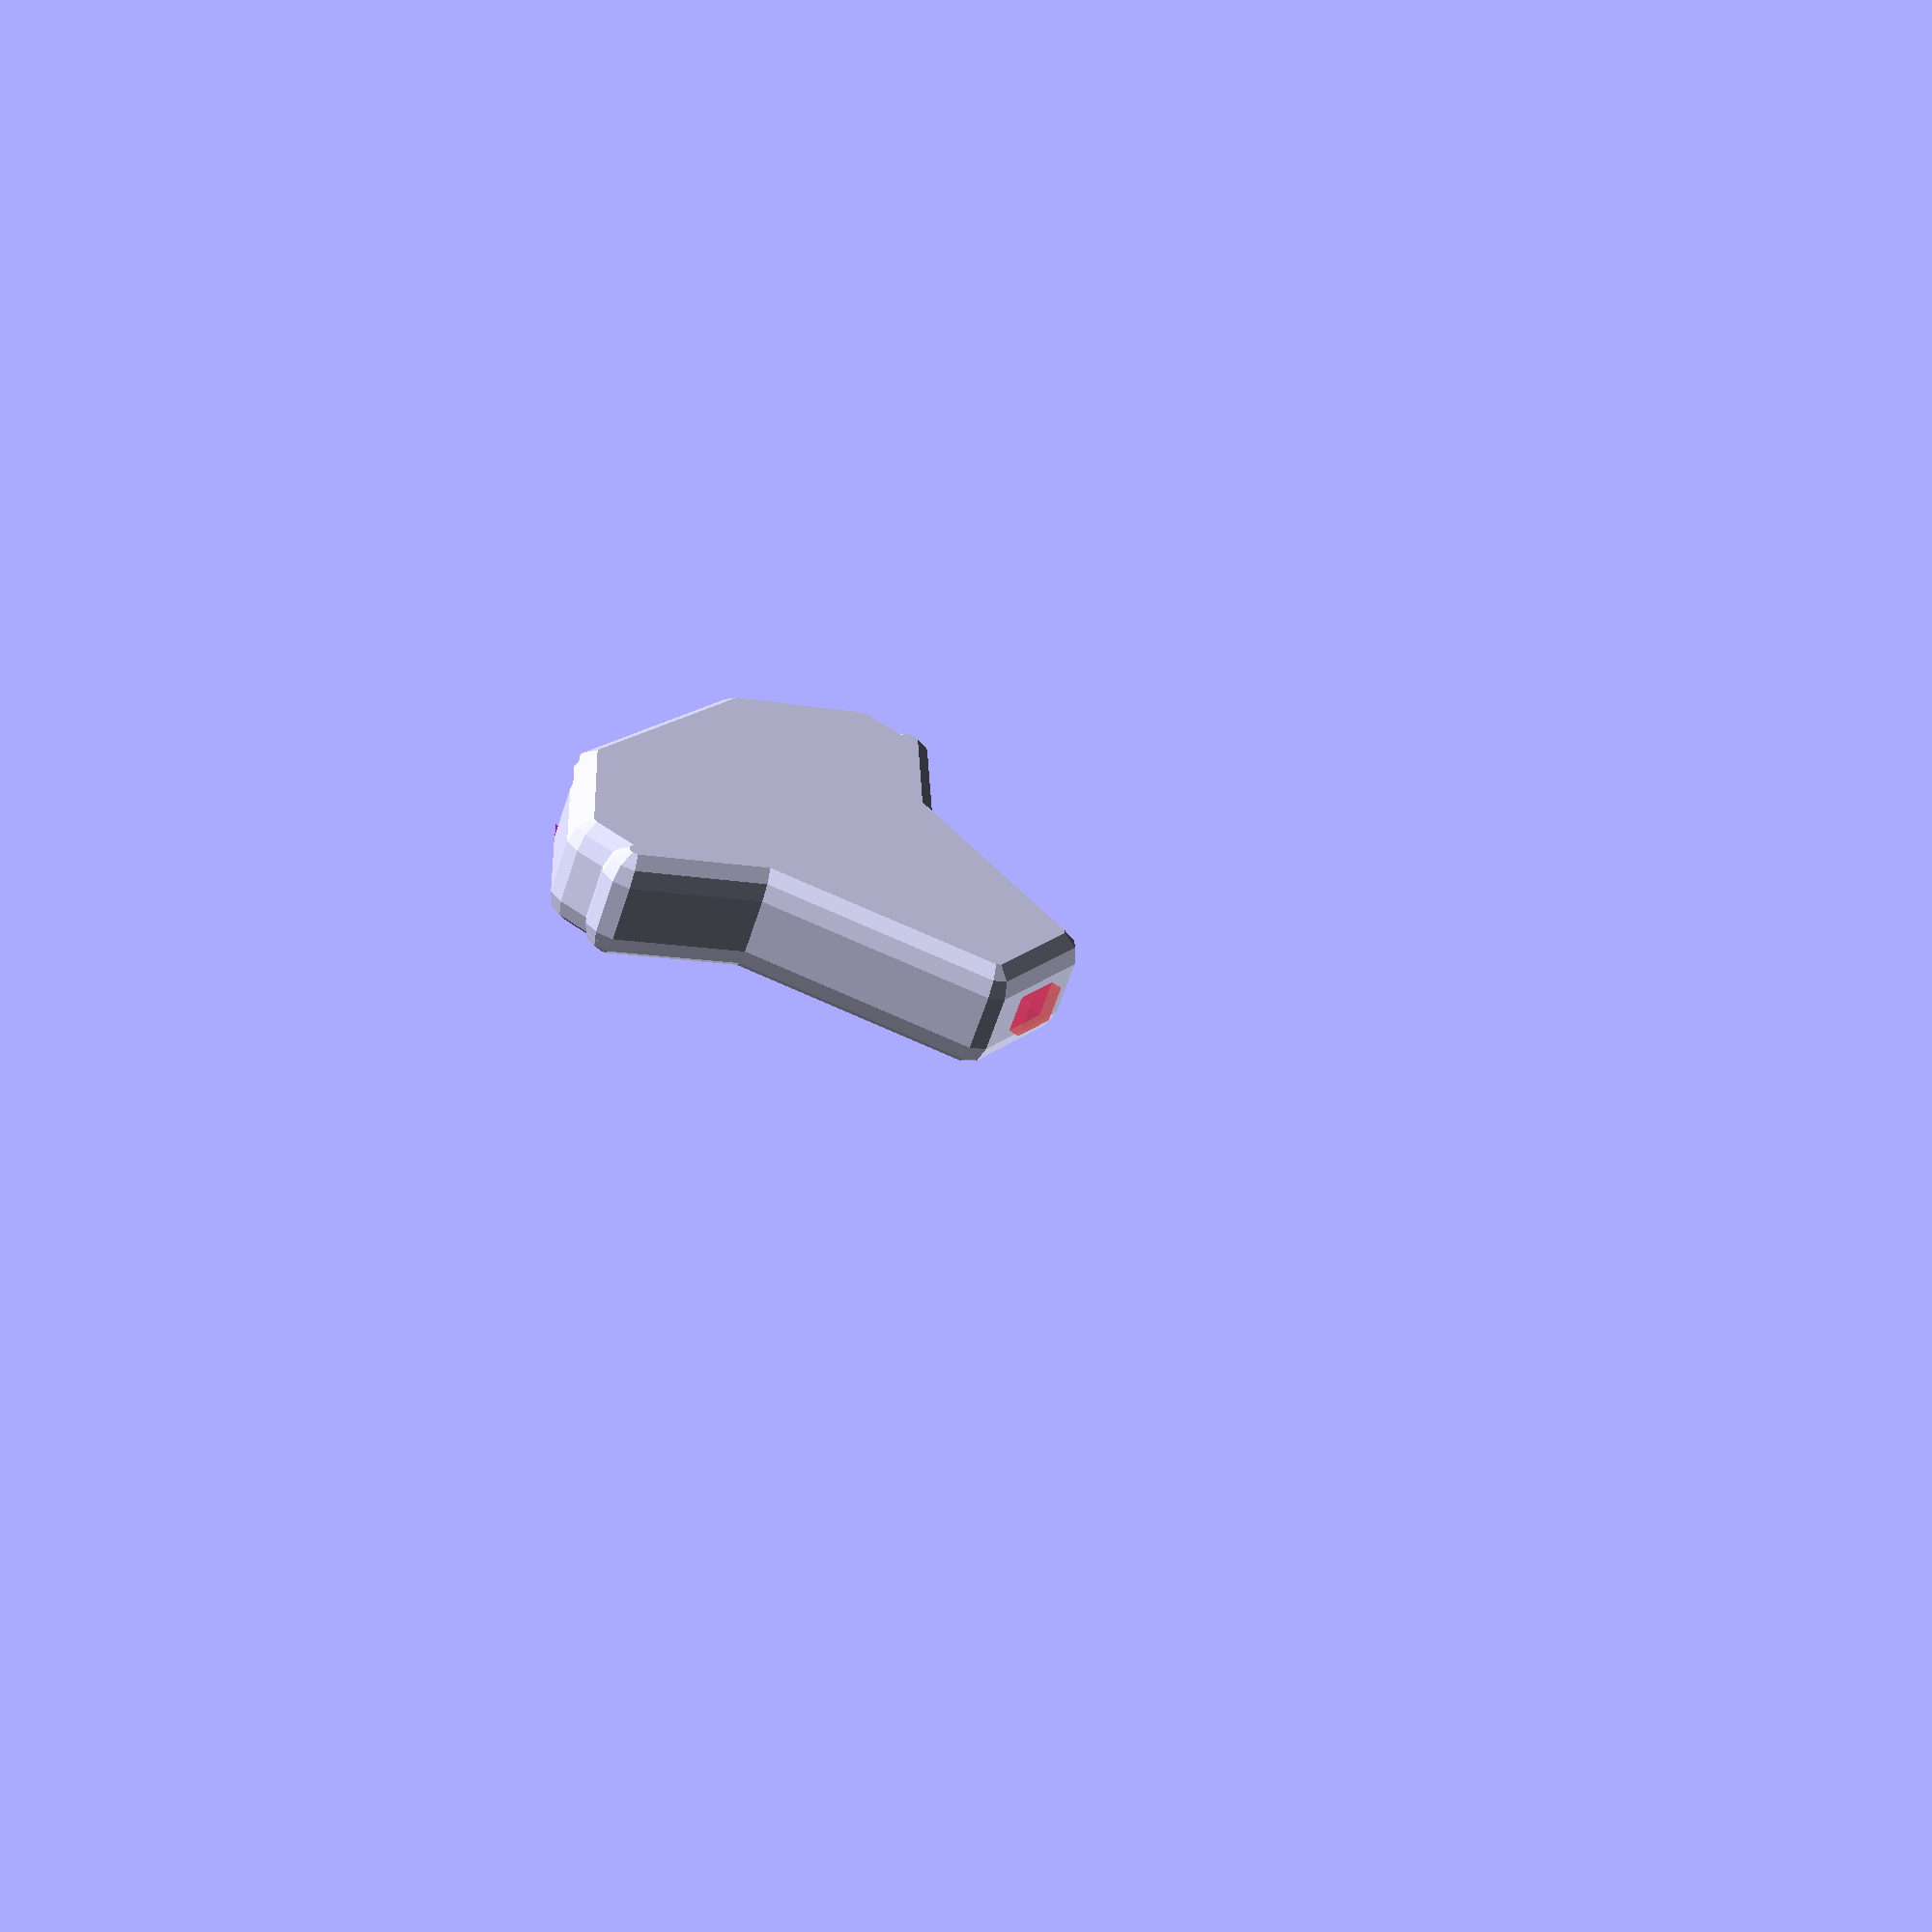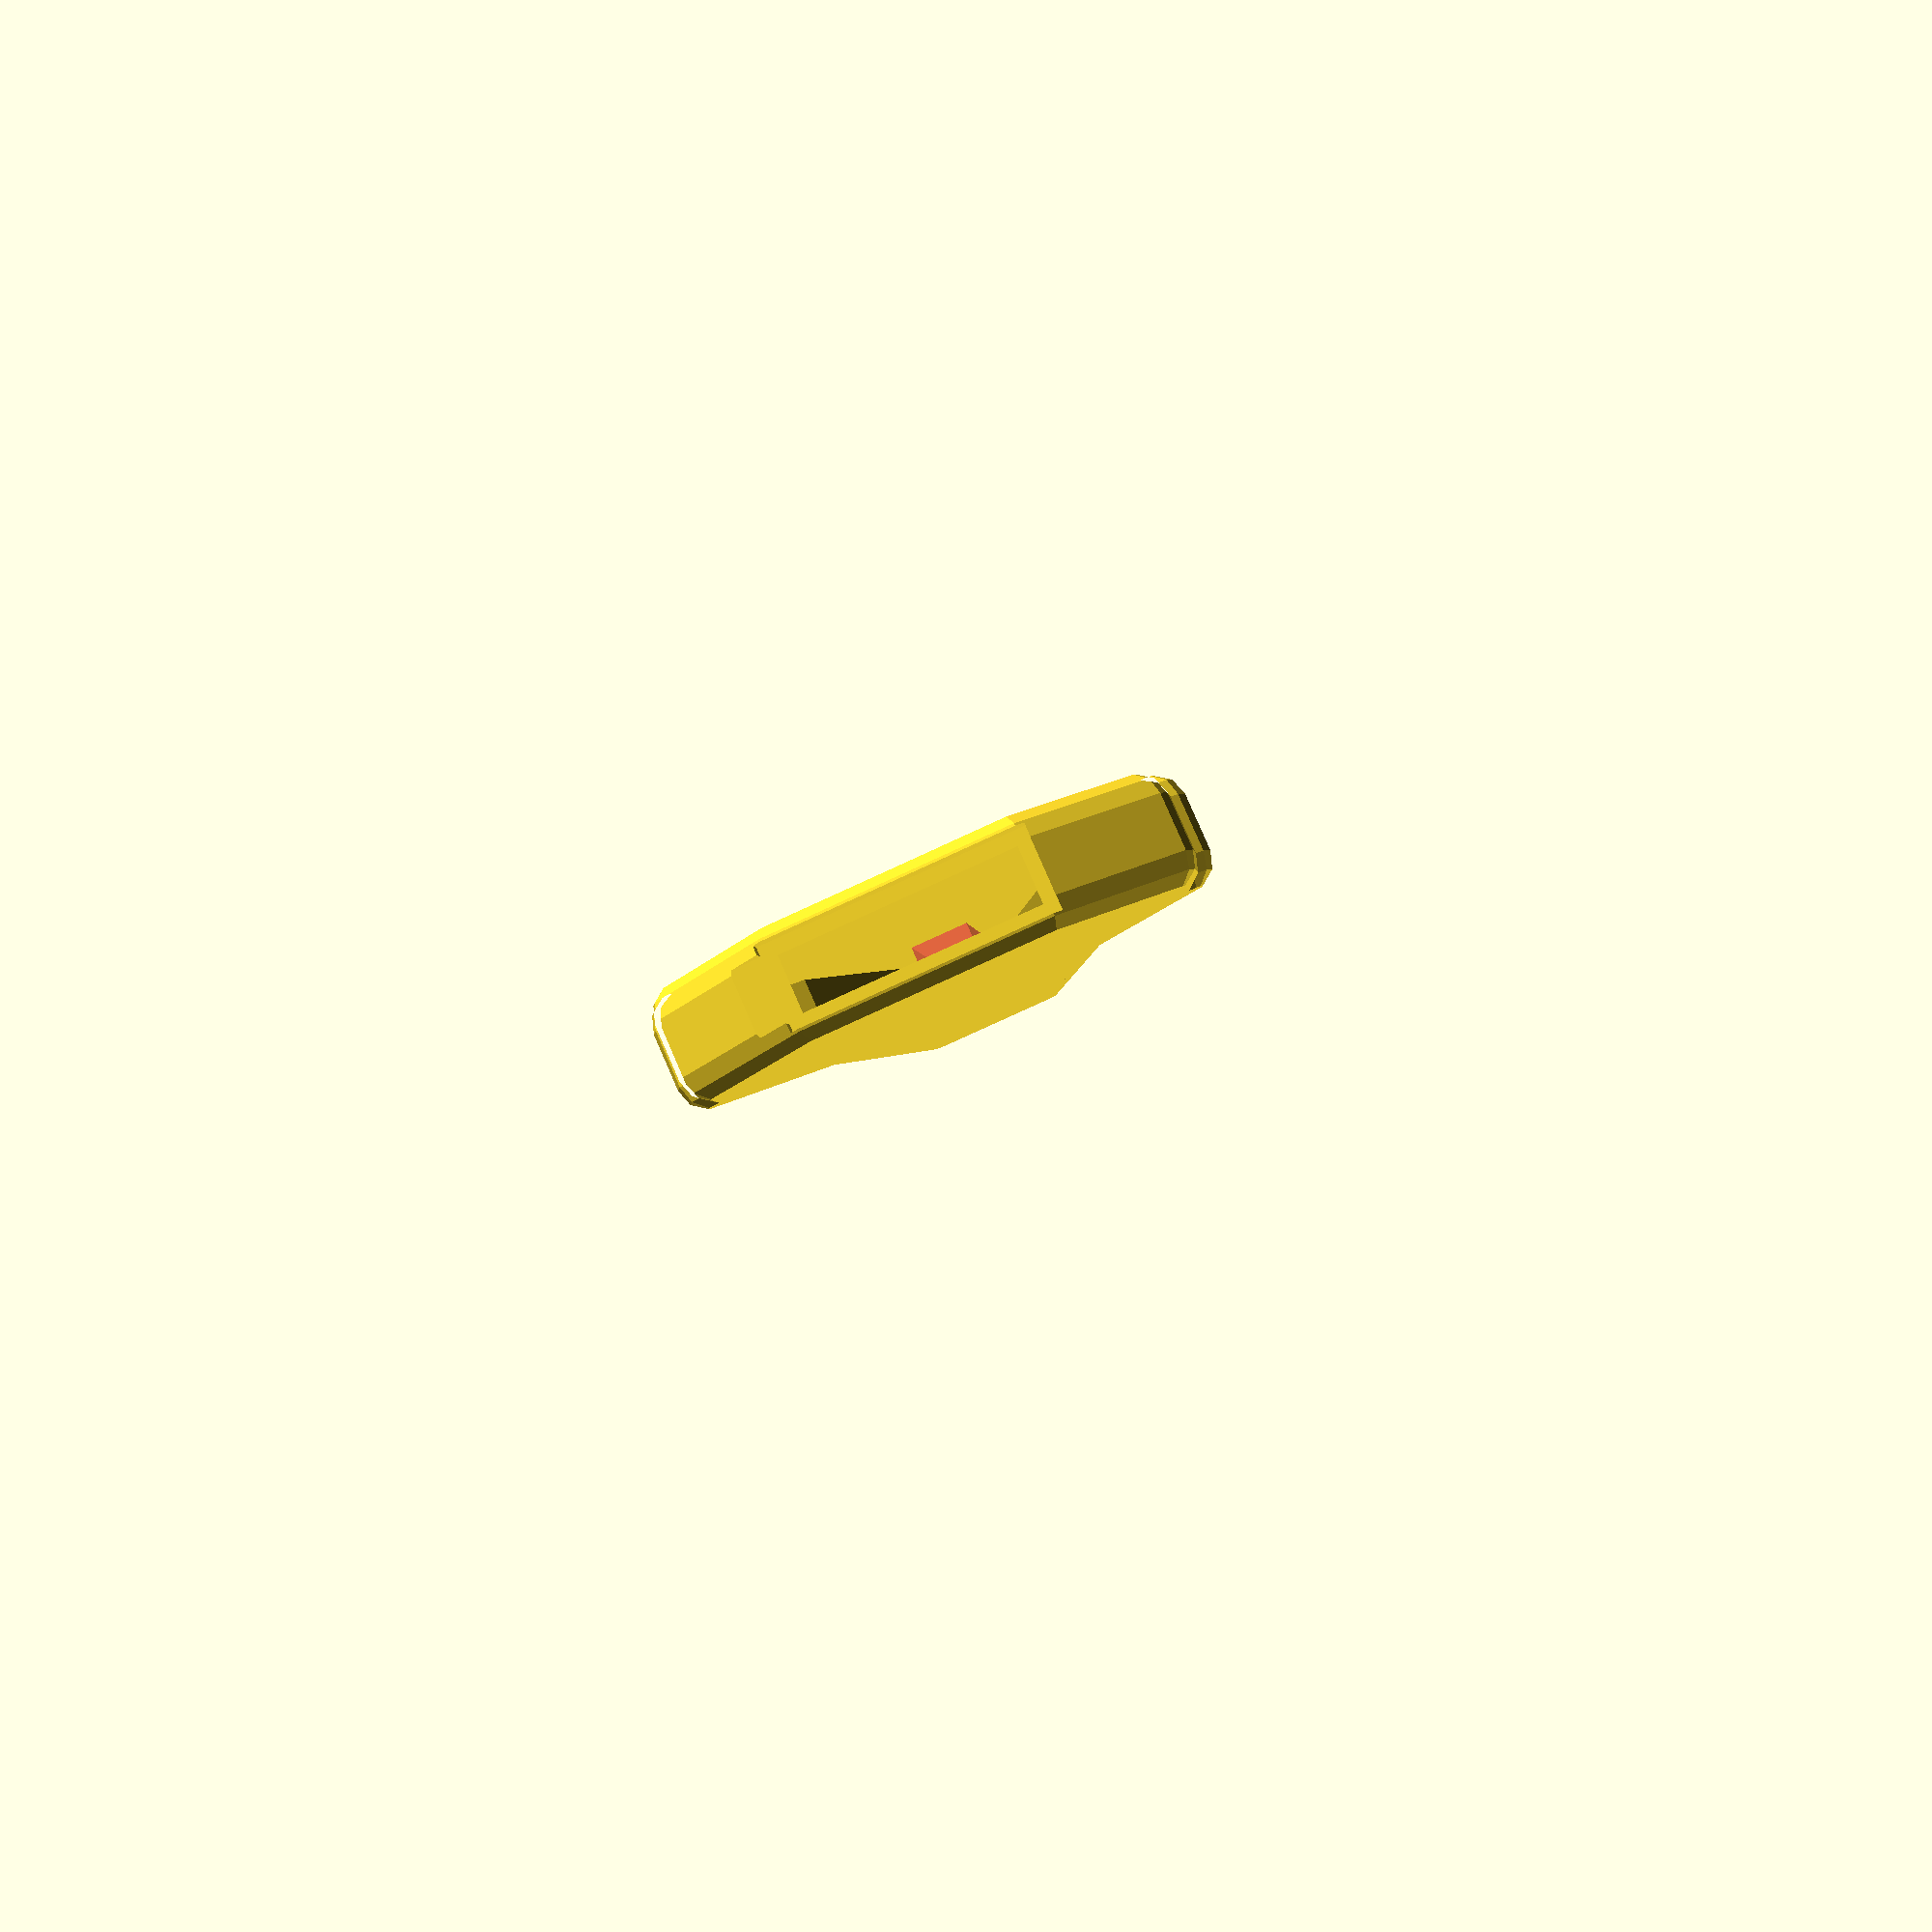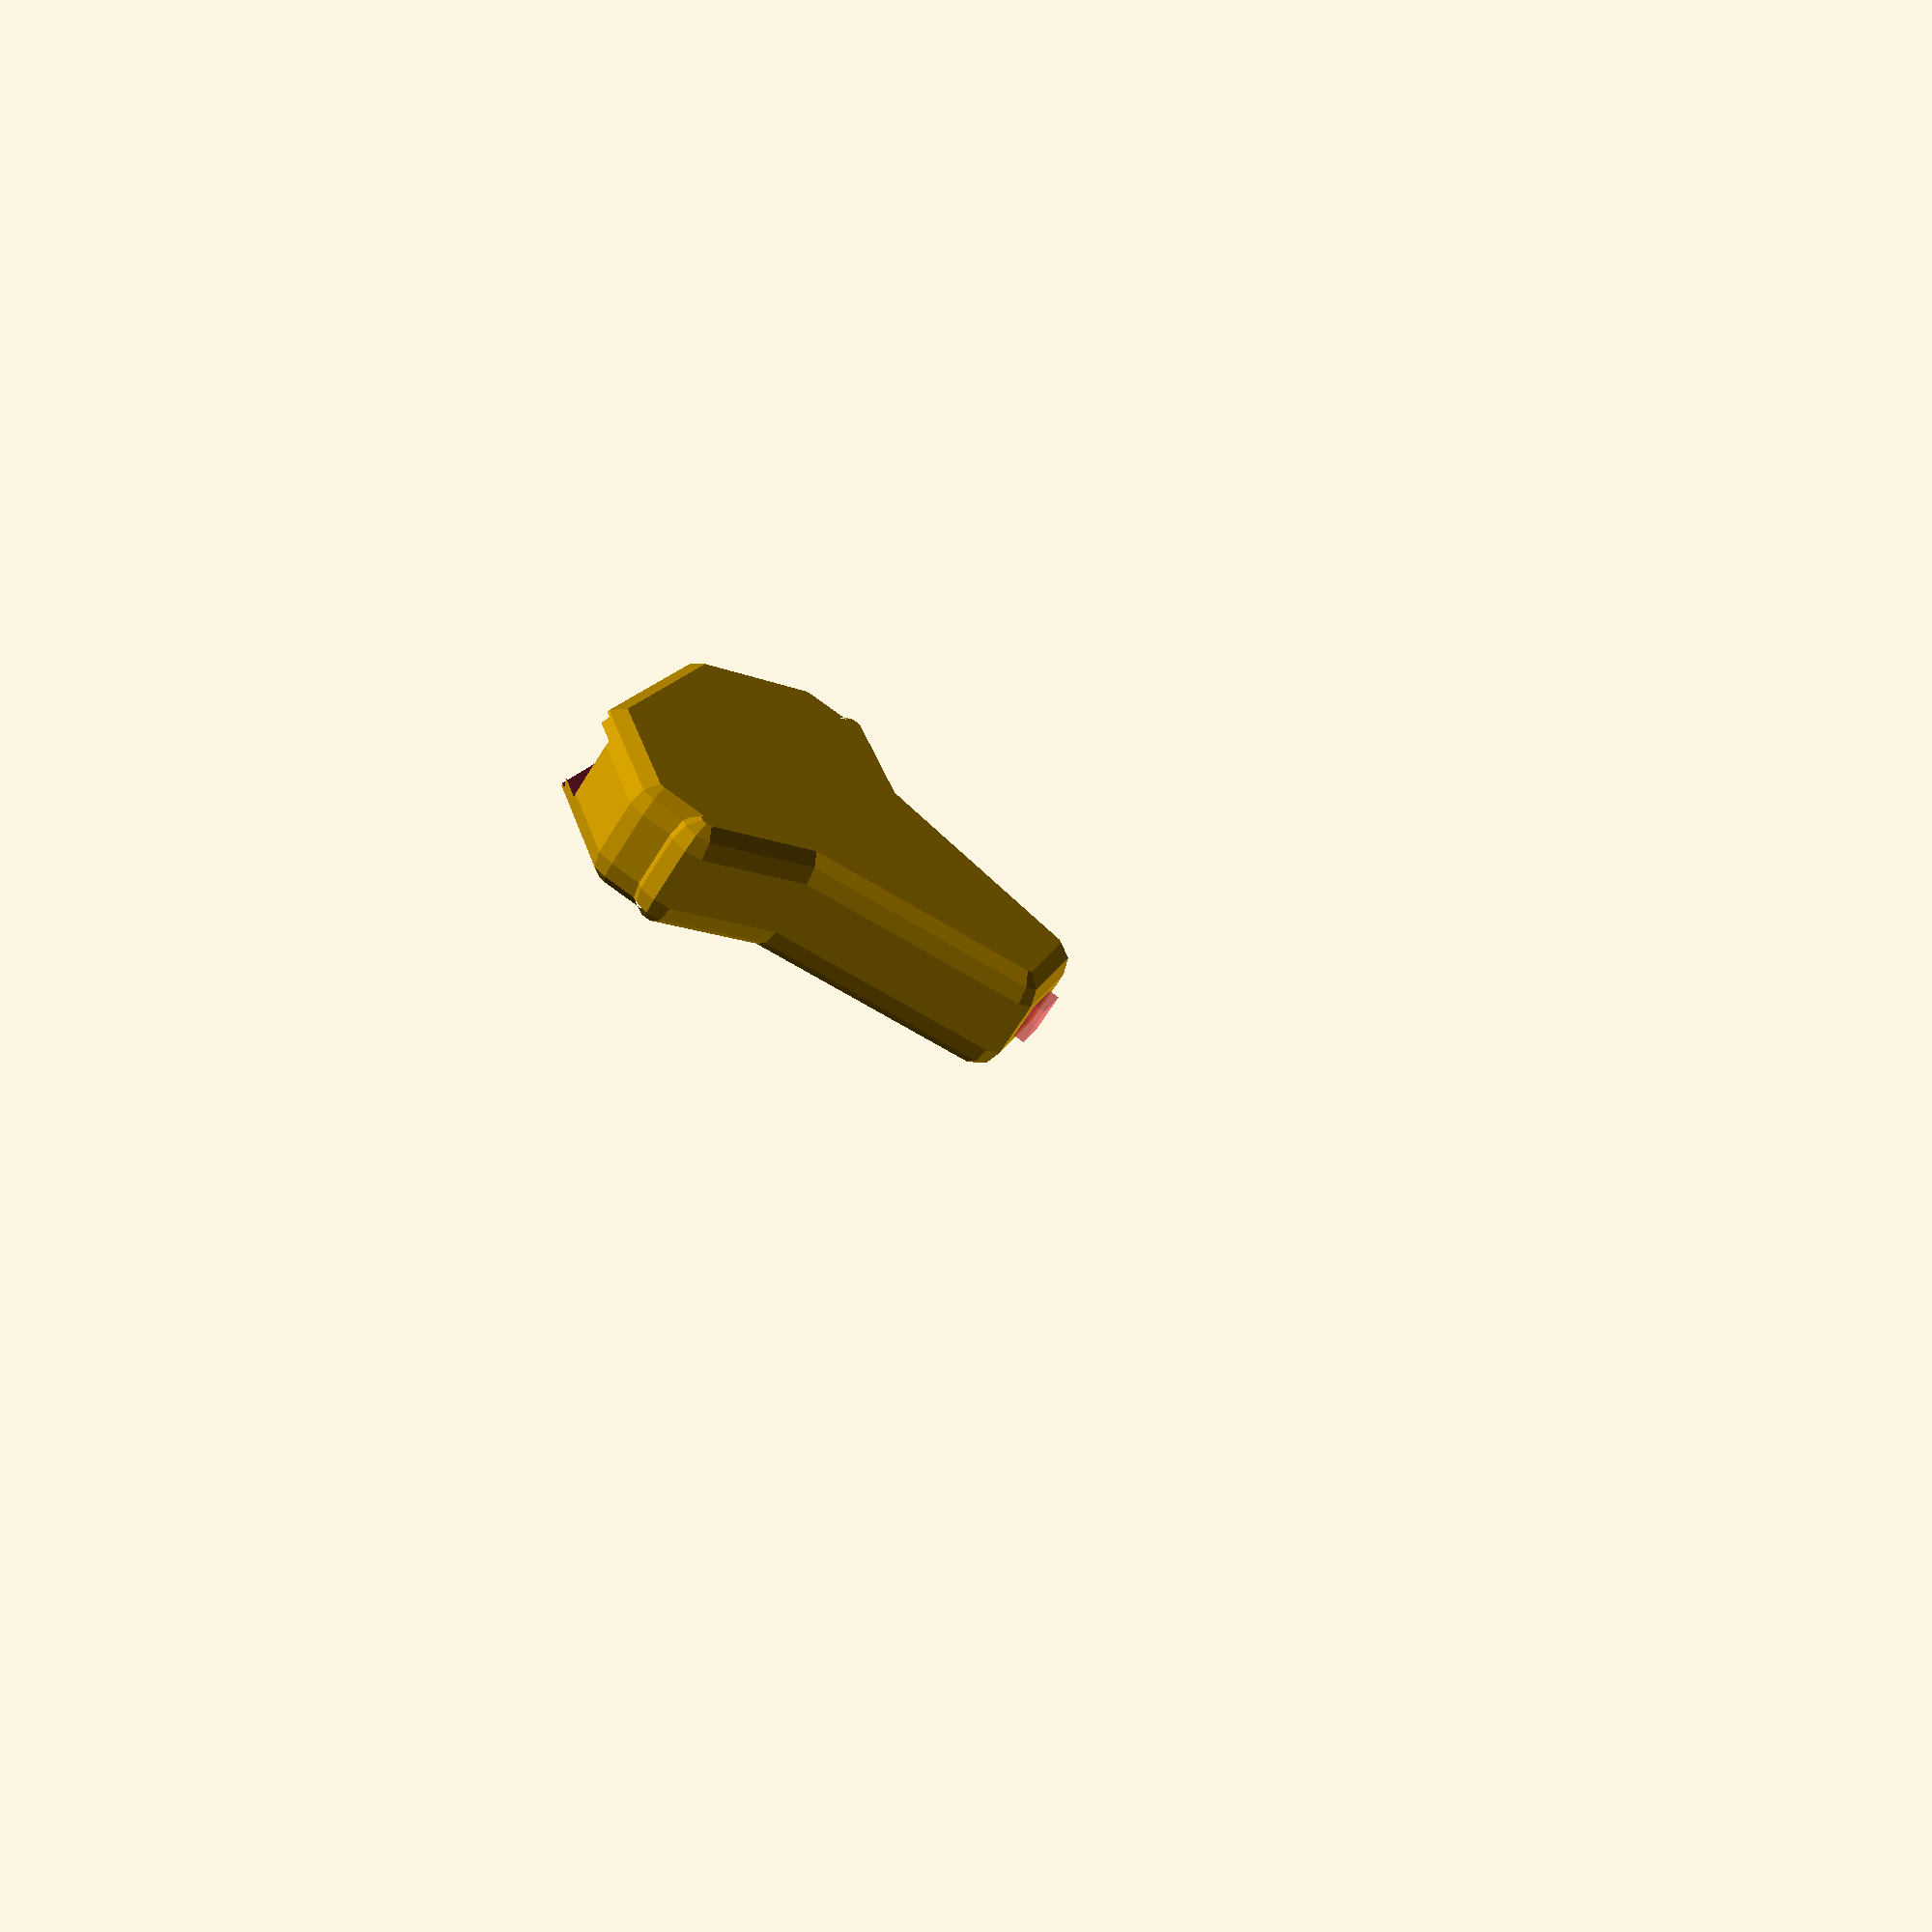
<openscad>
$fn = 10;

difference(){
minkowski(){
difference() {
        cylinder (h = 1.5, r=10, center=true);
        translate ([0,6,0]) cube([11.5,8,4], center=true);
        translate ([8,-8,0]) cube([4,4,4], center=true);
        translate ([-8,-8,0]) cube([4,4,4], center=true);
        translate ([-11.5,2,0]) cylinder (h = 4, r=10, center = true);
        translate ([11.5,2,0]) cylinder (h = 4, r=10, center = true);
}

sphere(0.75);
}

difference() {
        cylinder (h = 1.5, r=10, center=true);
        translate ([0,6,0]) cube([11.5,8,4], center=true);
        translate ([8,-8,0]) cube([4,4,4], center=true);
        translate ([-8,-8,0]) cube([4,4,4], center=true);
        translate ([-11.5,2,0]) cylinder (h = 4, r=10, center = true);
        translate ([11.5,2,0]) cylinder (h = 4, r=10, center = true);
}

# cube([1.5,6,1], center=true);

translate([0,-10,0])  cube([7,1,2.25], center=true);
translate([-3.5,-10,0])  cube([7,1,1.75], center=true);
}



</openscad>
<views>
elev=60.9 azim=236.6 roll=161.9 proj=p view=solid
elev=278.1 azim=188.1 roll=156.5 proj=p view=solid
elev=246.5 azim=72.5 roll=31.8 proj=p view=wireframe
</views>
